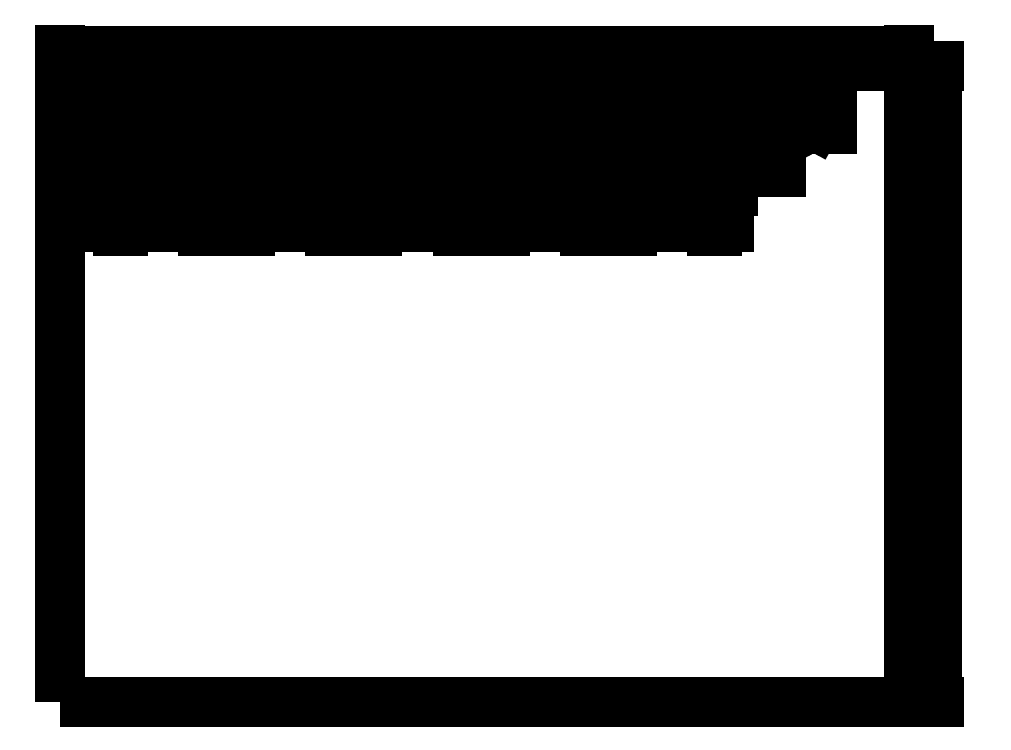
<metadata>
{"format":"dxf","ext":"dxf","renderer":"ezdxf+matplotlib","layout":"modelspace","background":"white","min_lineweight":24,"dpi":150}
</metadata>
<code>
0
SECTION
2
ENTITIES
0
LINE
8
0
10
93
20
415
30
0
11
93
21
440
31
0
0
LINE
8
0
10
13
20
440
30
0
11
13
21
415
31
0
0
LINE
8
0
10
93
20
415
30
0
11
96
21
415
31
0
0
LINE
8
0
10
13
20
415
30
0
11
10
21
415
31
0
0
LINE
8
0
10
46
20
375
30
0
11
60
21
375
31
0
0
LINE
8
0
10
10
20
405
30
0
11
46
21
405
31
0
0
LINE
8
0
10
60
20
405
30
0
11
96
21
405
31
0
0
LINE
8
0
10
46
20
405
30
0
11
46
21
375
31
0
0
LINE
8
0
10
60
20
375
30
0
11
60
21
405
31
0
0
LINE
8
0
10
10
20
405
30
0
11
10
21
415
31
0
0
LINE
8
0
10
96
20
405
30
0
11
96
21
415
31
0
0
LINE
8
0
10
81.5
20
412.5
30
0
11
80.1
21
410
31
0
0
LINE
8
0
10
80.1
20
410
30
0
11
81.5
21
407.5
31
0
0
LINE
8
0
10
84.5
20
412.5
30
0
11
85.9
21
410
31
0
0
LINE
8
0
10
85.9
20
410
30
0
11
84.5
21
407.5
31
0
0
LINE
8
0
10
81.5
20
407.5
30
0
11
84.5
21
407.5
31
0
0
LINE
8
0
10
84.5
20
412.5
30
0
11
81.5
21
412.5
31
0
0
LINE
8
0
10
21.5
20
412.5
30
0
11
20.1
21
410
31
0
0
LINE
8
0
10
20.1
20
410
30
0
11
21.5
21
407.5
31
0
0
LINE
8
0
10
24.5
20
412.5
30
0
11
25.9
21
410
31
0
0
LINE
8
0
10
25.9
20
410
30
0
11
24.5
21
407.5
31
0
0
LINE
8
0
10
21.5
20
407.5
30
0
11
24.5
21
407.5
31
0
0
LINE
8
0
10
24.5
20
412.5
30
0
11
21.5
21
412.5
31
0
0
LINE
8
0
10
84.6
20
440
30
0
11
93
21
440
31
0
0
LINE
8
0
10
13
20
440
30
0
11
21.4
21
440
31
0
0
LINE
8
0
10
24.6
20
440
30
0
11
81.4
21
440
31
0
0
LINE
8
0
10
21.4
20
443.1
30
0
11
24.6
21
443.1
31
0
0
LINE
8
0
10
21.4
20
440
30
0
11
21.4
21
443.1
31
0
0
LINE
8
0
10
24.6
20
443.1
30
0
11
24.6
21
440
31
0
0
LINE
8
0
10
81.4
20
443.1
30
0
11
84.6
21
443.1
31
0
0
LINE
8
0
10
81.4
20
440
30
0
11
81.4
21
443.1
31
0
0
LINE
8
0
10
84.6
20
443.1
30
0
11
84.6
21
440
31
0
0
LINE
8
0
10
183
20
415
30
0
11
183
21
440
31
0
0
LINE
8
0
10
103
20
440
30
0
11
103
21
415
31
0
0
LINE
8
0
10
183
20
415
30
0
11
186
21
415
31
0
0
LINE
8
0
10
103
20
415
30
0
11
100
21
415
31
0
0
LINE
8
0
10
136
20
375
30
0
11
150
21
375
31
0
0
LINE
8
0
10
100
20
405
30
0
11
136
21
405
31
0
0
LINE
8
0
10
150
20
405
30
0
11
186
21
405
31
0
0
LINE
8
0
10
136
20
405
30
0
11
136
21
375
31
0
0
LINE
8
0
10
150
20
375
30
0
11
150
21
405
31
0
0
LINE
8
0
10
100
20
405
30
0
11
100
21
415
31
0
0
LINE
8
0
10
186
20
405
30
0
11
186
21
415
31
0
0
LINE
8
0
10
171.5
20
412.5
30
0
11
170.1
21
410
31
0
0
LINE
8
0
10
170.1
20
410
30
0
11
171.5
21
407.5
31
0
0
LINE
8
0
10
174.5
20
412.5
30
0
11
175.9
21
410
31
0
0
LINE
8
0
10
175.9
20
410
30
0
11
174.5
21
407.5
31
0
0
LINE
8
0
10
171.5
20
407.5
30
0
11
174.5
21
407.5
31
0
0
LINE
8
0
10
174.5
20
412.5
30
0
11
171.5
21
412.5
31
0
0
LINE
8
0
10
111.5
20
412.5
30
0
11
110.1
21
410
31
0
0
LINE
8
0
10
110.1
20
410
30
0
11
111.5
21
407.5
31
0
0
LINE
8
0
10
114.5
20
412.5
30
0
11
115.9
21
410
31
0
0
LINE
8
0
10
115.9
20
410
30
0
11
114.5
21
407.5
31
0
0
LINE
8
0
10
111.5
20
407.5
30
0
11
114.5
21
407.5
31
0
0
LINE
8
0
10
114.5
20
412.5
30
0
11
111.5
21
412.5
31
0
0
LINE
8
0
10
174.6
20
440
30
0
11
183
21
440
31
0
0
LINE
8
0
10
103
20
440
30
0
11
111.4
21
440
31
0
0
LINE
8
0
10
114.6
20
440
30
0
11
171.4
21
440
31
0
0
LINE
8
0
10
111.4
20
443.1
30
0
11
114.6
21
443.1
31
0
0
LINE
8
0
10
111.4
20
440
30
0
11
111.4
21
443.1
31
0
0
LINE
8
0
10
114.6
20
443.1
30
0
11
114.6
21
440
31
0
0
LINE
8
0
10
171.4
20
443.1
30
0
11
174.6
21
443.1
31
0
0
LINE
8
0
10
171.4
20
440
30
0
11
171.4
21
443.1
31
0
0
LINE
8
0
10
174.6
20
443.1
30
0
11
174.6
21
440
31
0
0
LINE
8
0
10
273
20
415
30
0
11
273
21
440
31
0
0
LINE
8
0
10
193
20
440
30
0
11
193
21
415
31
0
0
LINE
8
0
10
273
20
415
30
0
11
276
21
415
31
0
0
LINE
8
0
10
193
20
415
30
0
11
190
21
415
31
0
0
LINE
8
0
10
226
20
375
30
0
11
240
21
375
31
0
0
LINE
8
0
10
190
20
405
30
0
11
226
21
405
31
0
0
LINE
8
0
10
240
20
405
30
0
11
276
21
405
31
0
0
LINE
8
0
10
226
20
405
30
0
11
226
21
375
31
0
0
LINE
8
0
10
240
20
375
30
0
11
240
21
405
31
0
0
LINE
8
0
10
190
20
405
30
0
11
190
21
415
31
0
0
LINE
8
0
10
276
20
405
30
0
11
276
21
415
31
0
0
LINE
8
0
10
261.5
20
412.5
30
0
11
260.1
21
410
31
0
0
LINE
8
0
10
260.1
20
410
30
0
11
261.5
21
407.5
31
0
0
LINE
8
0
10
264.5
20
412.5
30
0
11
265.9
21
410
31
0
0
LINE
8
0
10
265.9
20
410
30
0
11
264.5
21
407.5
31
0
0
LINE
8
0
10
261.5
20
407.5
30
0
11
264.5
21
407.5
31
0
0
LINE
8
0
10
264.5
20
412.5
30
0
11
261.5
21
412.5
31
0
0
LINE
8
0
10
201.5
20
412.5
30
0
11
200.1
21
410
31
0
0
LINE
8
0
10
200.1
20
410
30
0
11
201.5
21
407.5
31
0
0
LINE
8
0
10
204.5
20
412.5
30
0
11
205.9
21
410
31
0
0
LINE
8
0
10
205.9
20
410
30
0
11
204.5
21
407.5
31
0
0
LINE
8
0
10
201.5
20
407.5
30
0
11
204.5
21
407.5
31
0
0
LINE
8
0
10
204.5
20
412.5
30
0
11
201.5
21
412.5
31
0
0
LINE
8
0
10
264.6
20
440
30
0
11
273
21
440
31
0
0
LINE
8
0
10
193
20
440
30
0
11
201.4
21
440
31
0
0
LINE
8
0
10
204.6
20
440
30
0
11
261.4
21
440
31
0
0
LINE
8
0
10
201.4
20
443.1
30
0
11
204.6
21
443.1
31
0
0
LINE
8
0
10
201.4
20
440
30
0
11
201.4
21
443.1
31
0
0
LINE
8
0
10
204.6
20
443.1
30
0
11
204.6
21
440
31
0
0
LINE
8
0
10
261.4
20
443.1
30
0
11
264.6
21
443.1
31
0
0
LINE
8
0
10
261.4
20
440
30
0
11
261.4
21
443.1
31
0
0
LINE
8
0
10
264.6
20
443.1
30
0
11
264.6
21
440
31
0
0
LINE
8
0
10
363
20
415
30
0
11
363
21
440
31
0
0
LINE
8
0
10
283
20
440
30
0
11
283
21
415
31
0
0
LINE
8
0
10
363
20
415
30
0
11
366
21
415
31
0
0
LINE
8
0
10
283
20
415
30
0
11
280
21
415
31
0
0
LINE
8
0
10
316
20
375
30
0
11
330
21
375
31
0
0
LINE
8
0
10
280
20
405
30
0
11
316
21
405
31
0
0
LINE
8
0
10
330
20
405
30
0
11
366
21
405
31
0
0
LINE
8
0
10
316
20
405
30
0
11
316
21
375
31
0
0
LINE
8
0
10
330
20
375
30
0
11
330
21
405
31
0
0
LINE
8
0
10
280
20
405
30
0
11
280
21
415
31
0
0
LINE
8
0
10
366
20
405
30
0
11
366
21
415
31
0
0
LINE
8
0
10
351.5
20
412.5
30
0
11
350.1
21
410
31
0
0
LINE
8
0
10
350.1
20
410
30
0
11
351.5
21
407.5
31
0
0
LINE
8
0
10
354.5
20
412.5
30
0
11
355.9
21
410
31
0
0
LINE
8
0
10
355.9
20
410
30
0
11
354.5
21
407.5
31
0
0
LINE
8
0
10
351.5
20
407.5
30
0
11
354.5
21
407.5
31
0
0
LINE
8
0
10
354.5
20
412.5
30
0
11
351.5
21
412.5
31
0
0
LINE
8
0
10
291.5
20
412.5
30
0
11
290.1
21
410
31
0
0
LINE
8
0
10
290.1
20
410
30
0
11
291.5
21
407.5
31
0
0
LINE
8
0
10
294.5
20
412.5
30
0
11
295.9
21
410
31
0
0
LINE
8
0
10
295.9
20
410
30
0
11
294.5
21
407.5
31
0
0
LINE
8
0
10
291.5
20
407.5
30
0
11
294.5
21
407.5
31
0
0
LINE
8
0
10
294.5
20
412.5
30
0
11
291.5
21
412.5
31
0
0
LINE
8
0
10
354.6
20
440
30
0
11
363
21
440
31
0
0
LINE
8
0
10
283
20
440
30
0
11
291.4
21
440
31
0
0
LINE
8
0
10
294.6
20
440
30
0
11
351.4
21
440
31
0
0
LINE
8
0
10
291.4
20
443.1
30
0
11
294.6
21
443.1
31
0
0
LINE
8
0
10
291.4
20
440
30
0
11
291.4
21
443.1
31
0
0
LINE
8
0
10
294.6
20
443.1
30
0
11
294.6
21
440
31
0
0
LINE
8
0
10
351.4
20
443.1
30
0
11
354.6
21
443.1
31
0
0
LINE
8
0
10
351.4
20
440
30
0
11
351.4
21
443.1
31
0
0
LINE
8
0
10
354.6
20
443.1
30
0
11
354.6
21
440
31
0
0
LINE
8
0
10
453
20
415
30
0
11
453
21
440
31
0
0
LINE
8
0
10
373
20
440
30
0
11
373
21
415
31
0
0
LINE
8
0
10
453
20
415
30
0
11
456
21
415
31
0
0
LINE
8
0
10
373
20
415
30
0
11
370
21
415
31
0
0
LINE
8
0
10
406
20
375
30
0
11
420
21
375
31
0
0
LINE
8
0
10
370
20
405
30
0
11
406
21
405
31
0
0
LINE
8
0
10
420
20
405
30
0
11
456
21
405
31
0
0
LINE
8
0
10
406
20
405
30
0
11
406
21
375
31
0
0
LINE
8
0
10
420
20
375
30
0
11
420
21
405
31
0
0
LINE
8
0
10
370
20
405
30
0
11
370
21
415
31
0
0
LINE
8
0
10
456
20
405
30
0
11
456
21
415
31
0
0
LINE
8
0
10
441.5
20
412.5
30
0
11
440.1
21
410
31
0
0
LINE
8
0
10
440.1
20
410
30
0
11
441.5
21
407.5
31
0
0
LINE
8
0
10
444.5
20
412.5
30
0
11
445.9
21
410
31
0
0
LINE
8
0
10
445.9
20
410
30
0
11
444.5
21
407.5
31
0
0
LINE
8
0
10
441.5
20
407.5
30
0
11
444.5
21
407.5
31
0
0
LINE
8
0
10
444.5
20
412.5
30
0
11
441.5
21
412.5
31
0
0
LINE
8
0
10
381.5
20
412.5
30
0
11
380.1
21
410
31
0
0
LINE
8
0
10
380.1
20
410
30
0
11
381.5
21
407.5
31
0
0
LINE
8
0
10
384.5
20
412.5
30
0
11
385.9
21
410
31
0
0
LINE
8
0
10
385.9
20
410
30
0
11
384.5
21
407.5
31
0
0
LINE
8
0
10
381.5
20
407.5
30
0
11
384.5
21
407.5
31
0
0
LINE
8
0
10
384.5
20
412.5
30
0
11
381.5
21
412.5
31
0
0
LINE
8
0
10
444.6
20
440
30
0
11
453
21
440
31
0
0
LINE
8
0
10
373
20
440
30
0
11
381.4
21
440
31
0
0
LINE
8
0
10
384.6
20
440
30
0
11
441.4
21
440
31
0
0
LINE
8
0
10
381.4
20
443.1
30
0
11
384.6
21
443.1
31
0
0
LINE
8
0
10
381.4
20
440
30
0
11
381.4
21
443.1
31
0
0
LINE
8
0
10
384.6
20
443.1
30
0
11
384.6
21
440
31
0
0
LINE
8
0
10
441.4
20
443.1
30
0
11
444.6
21
443.1
31
0
0
LINE
8
0
10
441.4
20
440
30
0
11
441.4
21
443.1
31
0
0
LINE
8
0
10
444.6
20
443.1
30
0
11
444.6
21
440
31
0
0
LINE
8
0
10
543
20
415
30
0
11
543
21
440
31
0
0
LINE
8
0
10
463
20
440
30
0
11
463
21
415
31
0
0
LINE
8
0
10
543
20
415
30
0
11
546
21
415
31
0
0
LINE
8
0
10
463
20
415
30
0
11
460
21
415
31
0
0
LINE
8
0
10
496
20
375
30
0
11
510
21
375
31
0
0
LINE
8
0
10
460
20
405
30
0
11
496
21
405
31
0
0
LINE
8
0
10
510
20
405
30
0
11
546
21
405
31
0
0
LINE
8
0
10
496
20
405
30
0
11
496
21
375
31
0
0
LINE
8
0
10
510
20
375
30
0
11
510
21
405
31
0
0
LINE
8
0
10
460
20
405
30
0
11
460
21
415
31
0
0
LINE
8
0
10
546
20
405
30
0
11
546
21
415
31
0
0
LINE
8
0
10
531.5
20
412.5
30
0
11
530.1
21
410
31
0
0
LINE
8
0
10
530.1
20
410
30
0
11
531.5
21
407.5
31
0
0
LINE
8
0
10
534.5
20
412.5
30
0
11
535.9
21
410
31
0
0
LINE
8
0
10
535.9
20
410
30
0
11
534.5
21
407.5
31
0
0
LINE
8
0
10
531.5
20
407.5
30
0
11
534.5
21
407.5
31
0
0
LINE
8
0
10
534.5
20
412.5
30
0
11
531.5
21
412.5
31
0
0
LINE
8
0
10
471.5
20
412.5
30
0
11
470.1
21
410
31
0
0
LINE
8
0
10
470.1
20
410
30
0
11
471.5
21
407.5
31
0
0
LINE
8
0
10
474.5
20
412.5
30
0
11
475.9
21
410
31
0
0
LINE
8
0
10
475.9
20
410
30
0
11
474.5
21
407.5
31
0
0
LINE
8
0
10
471.5
20
407.5
30
0
11
474.5
21
407.5
31
0
0
LINE
8
0
10
474.5
20
412.5
30
0
11
471.5
21
412.5
31
0
0
LINE
8
0
10
534.6
20
440
30
0
11
543
21
440
31
0
0
LINE
8
0
10
463
20
440
30
0
11
471.4
21
440
31
0
0
LINE
8
0
10
474.6
20
440
30
0
11
531.4
21
440
31
0
0
LINE
8
0
10
471.4
20
443.1
30
0
11
474.6
21
443.1
31
0
0
LINE
8
0
10
471.4
20
440
30
0
11
471.4
21
443.1
31
0
0
LINE
8
0
10
474.6
20
443.1
30
0
11
474.6
21
440
31
0
0
LINE
8
0
10
531.4
20
443.1
30
0
11
534.6
21
443.1
31
0
0
LINE
8
0
10
531.4
20
440
30
0
11
531.4
21
443.1
31
0
0
LINE
8
0
10
534.6
20
443.1
30
0
11
534.6
21
440
31
0
0
LINE
8
0
10
393
20
361
30
0
11
393
21
336
31
0
0
LINE
8
0
10
473
20
336
30
0
11
473
21
361
31
0
0
LINE
8
0
10
393
20
361
30
0
11
390
21
361
31
0
0
LINE
8
0
10
473
20
361
30
0
11
476
21
361
31
0
0
LINE
8
0
10
440
20
401
30
0
11
426
21
401
31
0
0
LINE
8
0
10
476
20
371
30
0
11
440
21
371
31
0
0
LINE
8
0
10
426
20
371
30
0
11
390
21
371
31
0
0
LINE
8
0
10
440
20
371
30
0
11
440
21
401
31
0
0
LINE
8
0
10
426
20
401
30
0
11
426
21
371
31
0
0
LINE
8
0
10
476
20
371
30
0
11
476
21
361
31
0
0
LINE
8
0
10
390
20
371
30
0
11
390
21
361
31
0
0
LINE
8
0
10
404.5
20
363.5
30
0
11
405.9
21
366
31
0
0
LINE
8
0
10
405.9
20
366
30
0
11
404.5
21
368.5
31
0
0
LINE
8
0
10
401.5
20
363.5
30
0
11
400.1
21
366
31
0
0
LINE
8
0
10
400.1
20
366
30
0
11
401.5
21
368.5
31
0
0
LINE
8
0
10
404.5
20
368.5
30
0
11
401.5
21
368.5
31
0
0
LINE
8
0
10
401.5
20
363.5
30
0
11
404.5
21
363.5
31
0
0
LINE
8
0
10
464.5
20
363.5
30
0
11
465.9
21
366
31
0
0
LINE
8
0
10
465.9
20
366
30
0
11
464.5
21
368.5
31
0
0
LINE
8
0
10
461.5
20
363.5
30
0
11
460.1
21
366
31
0
0
LINE
8
0
10
460.1
20
366
30
0
11
461.5
21
368.5
31
0
0
LINE
8
0
10
464.5
20
368.5
30
0
11
461.5
21
368.5
31
0
0
LINE
8
0
10
461.5
20
363.5
30
0
11
464.5
21
363.5
31
0
0
LINE
8
0
10
401.4
20
336
30
0
11
393
21
336
31
0
0
LINE
8
0
10
473
20
336
30
0
11
464.6
21
336
31
0
0
LINE
8
0
10
461.4
20
336
30
0
11
404.6
21
336
31
0
0
LINE
8
0
10
464.6
20
332.9
30
0
11
461.4
21
332.9
31
0
0
LINE
8
0
10
464.6
20
336
30
0
11
464.6
21
332.9
31
0
0
LINE
8
0
10
461.4
20
332.9
30
0
11
461.4
21
336
31
0
0
LINE
8
0
10
404.6
20
332.9
30
0
11
401.4
21
332.9
31
0
0
LINE
8
0
10
404.6
20
336
30
0
11
404.6
21
332.9
31
0
0
LINE
8
0
10
401.4
20
332.9
30
0
11
401.4
21
336
31
0
0
LINE
8
0
10
303
20
361
30
0
11
303
21
336
31
0
0
LINE
8
0
10
383
20
336
30
0
11
383
21
361
31
0
0
LINE
8
0
10
303
20
361
30
0
11
300
21
361
31
0
0
LINE
8
0
10
383
20
361
30
0
11
386
21
361
31
0
0
LINE
8
0
10
350
20
401
30
0
11
336
21
401
31
0
0
LINE
8
0
10
386
20
371
30
0
11
350
21
371
31
0
0
LINE
8
0
10
336
20
371
30
0
11
300
21
371
31
0
0
LINE
8
0
10
350
20
371
30
0
11
350
21
401
31
0
0
LINE
8
0
10
336
20
401
30
0
11
336
21
371
31
0
0
LINE
8
0
10
386
20
371
30
0
11
386
21
361
31
0
0
LINE
8
0
10
300
20
371
30
0
11
300
21
361
31
0
0
LINE
8
0
10
314.5
20
363.5
30
0
11
315.9
21
366
31
0
0
LINE
8
0
10
315.9
20
366
30
0
11
314.5
21
368.5
31
0
0
LINE
8
0
10
311.5
20
363.5
30
0
11
310.1
21
366
31
0
0
LINE
8
0
10
310.1
20
366
30
0
11
311.5
21
368.5
31
0
0
LINE
8
0
10
314.5
20
368.5
30
0
11
311.5
21
368.5
31
0
0
LINE
8
0
10
311.5
20
363.5
30
0
11
314.5
21
363.5
31
0
0
LINE
8
0
10
374.5
20
363.5
30
0
11
375.9
21
366
31
0
0
LINE
8
0
10
375.9
20
366
30
0
11
374.5
21
368.5
31
0
0
LINE
8
0
10
371.5
20
363.5
30
0
11
370.1
21
366
31
0
0
LINE
8
0
10
370.1
20
366
30
0
11
371.5
21
368.5
31
0
0
LINE
8
0
10
374.5
20
368.5
30
0
11
371.5
21
368.5
31
0
0
LINE
8
0
10
371.5
20
363.5
30
0
11
374.5
21
363.5
31
0
0
LINE
8
0
10
311.4
20
336
30
0
11
303
21
336
31
0
0
LINE
8
0
10
383
20
336
30
0
11
374.6
21
336
31
0
0
LINE
8
0
10
371.4
20
336
30
0
11
314.6
21
336
31
0
0
LINE
8
0
10
374.6
20
332.9
30
0
11
371.4
21
332.9
31
0
0
LINE
8
0
10
374.6
20
336
30
0
11
374.6
21
332.9
31
0
0
LINE
8
0
10
371.4
20
332.9
30
0
11
371.4
21
336
31
0
0
LINE
8
0
10
314.6
20
332.9
30
0
11
311.4
21
332.9
31
0
0
LINE
8
0
10
314.6
20
336
30
0
11
314.6
21
332.9
31
0
0
LINE
8
0
10
311.4
20
332.9
30
0
11
311.4
21
336
31
0
0
LINE
8
0
10
213
20
361
30
0
11
213
21
336
31
0
0
LINE
8
0
10
293
20
336
30
0
11
293
21
361
31
0
0
LINE
8
0
10
213
20
361
30
0
11
210
21
361
31
0
0
LINE
8
0
10
293
20
361
30
0
11
296
21
361
31
0
0
LINE
8
0
10
260
20
401
30
0
11
246
21
401
31
0
0
LINE
8
0
10
296
20
371
30
0
11
260
21
371
31
0
0
LINE
8
0
10
246
20
371
30
0
11
210
21
371
31
0
0
LINE
8
0
10
260
20
371
30
0
11
260
21
401
31
0
0
LINE
8
0
10
246
20
401
30
0
11
246
21
371
31
0
0
LINE
8
0
10
296
20
371
30
0
11
296
21
361
31
0
0
LINE
8
0
10
210
20
371
30
0
11
210
21
361
31
0
0
LINE
8
0
10
224.5
20
363.5
30
0
11
225.9
21
366
31
0
0
LINE
8
0
10
225.9
20
366
30
0
11
224.5
21
368.5
31
0
0
LINE
8
0
10
221.5
20
363.5
30
0
11
220.1
21
366
31
0
0
LINE
8
0
10
220.1
20
366
30
0
11
221.5
21
368.5
31
0
0
LINE
8
0
10
224.5
20
368.5
30
0
11
221.5
21
368.5
31
0
0
LINE
8
0
10
221.5
20
363.5
30
0
11
224.5
21
363.5
31
0
0
LINE
8
0
10
284.5
20
363.5
30
0
11
285.9
21
366
31
0
0
LINE
8
0
10
285.9
20
366
30
0
11
284.5
21
368.5
31
0
0
LINE
8
0
10
281.5
20
363.5
30
0
11
280.1
21
366
31
0
0
LINE
8
0
10
280.1
20
366
30
0
11
281.5
21
368.5
31
0
0
LINE
8
0
10
284.5
20
368.5
30
0
11
281.5
21
368.5
31
0
0
LINE
8
0
10
281.5
20
363.5
30
0
11
284.5
21
363.5
31
0
0
LINE
8
0
10
221.4
20
336
30
0
11
213
21
336
31
0
0
LINE
8
0
10
293
20
336
30
0
11
284.6
21
336
31
0
0
LINE
8
0
10
281.4
20
336
30
0
11
224.6
21
336
31
0
0
LINE
8
0
10
284.6
20
332.9
30
0
11
281.4
21
332.9
31
0
0
LINE
8
0
10
284.6
20
336
30
0
11
284.6
21
332.9
31
0
0
LINE
8
0
10
281.4
20
332.9
30
0
11
281.4
21
336
31
0
0
LINE
8
0
10
224.6
20
332.9
30
0
11
221.4
21
332.9
31
0
0
LINE
8
0
10
224.6
20
336
30
0
11
224.6
21
332.9
31
0
0
LINE
8
0
10
221.4
20
332.9
30
0
11
221.4
21
336
31
0
0
LINE
8
0
10
123
20
361
30
0
11
123
21
336
31
0
0
LINE
8
0
10
203
20
336
30
0
11
203
21
361
31
0
0
LINE
8
0
10
123
20
361
30
0
11
120
21
361
31
0
0
LINE
8
0
10
203
20
361
30
0
11
206
21
361
31
0
0
LINE
8
0
10
170
20
401
30
0
11
156
21
401
31
0
0
LINE
8
0
10
206
20
371
30
0
11
170
21
371
31
0
0
LINE
8
0
10
156
20
371
30
0
11
120
21
371
31
0
0
LINE
8
0
10
170
20
371
30
0
11
170
21
401
31
0
0
LINE
8
0
10
156
20
401
30
0
11
156
21
371
31
0
0
LINE
8
0
10
206
20
371
30
0
11
206
21
361
31
0
0
LINE
8
0
10
120
20
371
30
0
11
120
21
361
31
0
0
LINE
8
0
10
134.5
20
363.5
30
0
11
135.9
21
366
31
0
0
LINE
8
0
10
135.9
20
366
30
0
11
134.5
21
368.5
31
0
0
LINE
8
0
10
131.5
20
363.5
30
0
11
130.1
21
366
31
0
0
LINE
8
0
10
130.1
20
366
30
0
11
131.5
21
368.5
31
0
0
LINE
8
0
10
134.5
20
368.5
30
0
11
131.5
21
368.5
31
0
0
LINE
8
0
10
131.5
20
363.5
30
0
11
134.5
21
363.5
31
0
0
LINE
8
0
10
194.5
20
363.5
30
0
11
195.9
21
366
31
0
0
LINE
8
0
10
195.9
20
366
30
0
11
194.5
21
368.5
31
0
0
LINE
8
0
10
191.5
20
363.5
30
0
11
190.1
21
366
31
0
0
LINE
8
0
10
190.1
20
366
30
0
11
191.5
21
368.5
31
0
0
LINE
8
0
10
194.5
20
368.5
30
0
11
191.5
21
368.5
31
0
0
LINE
8
0
10
191.5
20
363.5
30
0
11
194.5
21
363.5
31
0
0
LINE
8
0
10
131.4
20
336
30
0
11
123
21
336
31
0
0
LINE
8
0
10
203
20
336
30
0
11
194.6
21
336
31
0
0
LINE
8
0
10
191.4
20
336
30
0
11
134.6
21
336
31
0
0
LINE
8
0
10
194.6
20
332.9
30
0
11
191.4
21
332.9
31
0
0
LINE
8
0
10
194.6
20
336
30
0
11
194.6
21
332.9
31
0
0
LINE
8
0
10
191.4
20
332.9
30
0
11
191.4
21
336
31
0
0
LINE
8
0
10
134.6
20
332.9
30
0
11
131.4
21
332.9
31
0
0
LINE
8
0
10
134.6
20
336
30
0
11
134.6
21
332.9
31
0
0
LINE
8
0
10
131.4
20
332.9
30
0
11
131.4
21
336
31
0
0
LINE
8
0
10
33
20
361
30
0
11
33
21
336
31
0
0
LINE
8
0
10
113
20
336
30
0
11
113
21
361
31
0
0
LINE
8
0
10
33
20
361
30
0
11
30
21
361
31
0
0
LINE
8
0
10
113
20
361
30
0
11
116
21
361
31
0
0
LINE
8
0
10
80
20
401
30
0
11
66
21
401
31
0
0
LINE
8
0
10
116
20
371
30
0
11
80
21
371
31
0
0
LINE
8
0
10
66
20
371
30
0
11
30
21
371
31
0
0
LINE
8
0
10
80
20
371
30
0
11
80
21
401
31
0
0
LINE
8
0
10
66
20
401
30
0
11
66
21
371
31
0
0
LINE
8
0
10
116
20
371
30
0
11
116
21
361
31
0
0
LINE
8
0
10
30
20
371
30
0
11
30
21
361
31
0
0
LINE
8
0
10
44.5
20
363.5
30
0
11
45.9
21
366
31
0
0
LINE
8
0
10
45.9
20
366
30
0
11
44.5
21
368.5
31
0
0
LINE
8
0
10
41.5
20
363.5
30
0
11
40.1
21
366
31
0
0
LINE
8
0
10
40.1
20
366
30
0
11
41.5
21
368.5
31
0
0
LINE
8
0
10
44.5
20
368.5
30
0
11
41.5
21
368.5
31
0
0
LINE
8
0
10
41.5
20
363.5
30
0
11
44.5
21
363.5
31
0
0
LINE
8
0
10
104.5
20
363.5
30
0
11
105.9
21
366
31
0
0
LINE
8
0
10
105.9
20
366
30
0
11
104.5
21
368.5
31
0
0
LINE
8
0
10
101.5
20
363.5
30
0
11
100.1
21
366
31
0
0
LINE
8
0
10
100.1
20
366
30
0
11
101.5
21
368.5
31
0
0
LINE
8
0
10
104.5
20
368.5
30
0
11
101.5
21
368.5
31
0
0
LINE
8
0
10
101.5
20
363.5
30
0
11
104.5
21
363.5
31
0
0
LINE
8
0
10
41.4
20
336
30
0
11
33
21
336
31
0
0
LINE
8
0
10
113
20
336
30
0
11
104.6
21
336
31
0
0
LINE
8
0
10
101.4
20
336
30
0
11
44.6
21
336
31
0
0
LINE
8
0
10
104.6
20
332.9
30
0
11
101.4
21
332.9
31
0
0
LINE
8
0
10
104.6
20
336
30
0
11
104.6
21
332.9
31
0
0
LINE
8
0
10
101.4
20
332.9
30
0
11
101.4
21
336
31
0
0
LINE
8
0
10
44.6
20
332.9
30
0
11
41.4
21
332.9
31
0
0
LINE
8
0
10
44.6
20
336
30
0
11
44.6
21
332.9
31
0
0
LINE
8
0
10
41.4
20
332.9
30
0
11
41.4
21
336
31
0
0
LWPOLYLINE
8
0
90
        4
70
     1
43
0
10
0
20
0
10
600
20
0
10
600
20
450
10
0
20
450
0
DIMENSION
8
0
280
     0
2
*D3
10
600
20
460
30
0
11
300
21
460
31
0
70
    32
71
     5
42
600
73
     0
74
     0
75
     0
3
Standard
13
-1.167e-08
23
450
33
0
14
600
24
450
34
0
0
DIMENSION
8
0
280
     0
2
*D4
10
620
20
-8.046e-08
30
0
11
620
21
225
31
0
70
    32
71
     5
42
450
73
     0
74
     0
75
     0
3
Standard
13
600
23
450
33
0
14
600
24
-8.046e-08
34
0
50
90
0
ENDSEC
0
EOF

</code>
